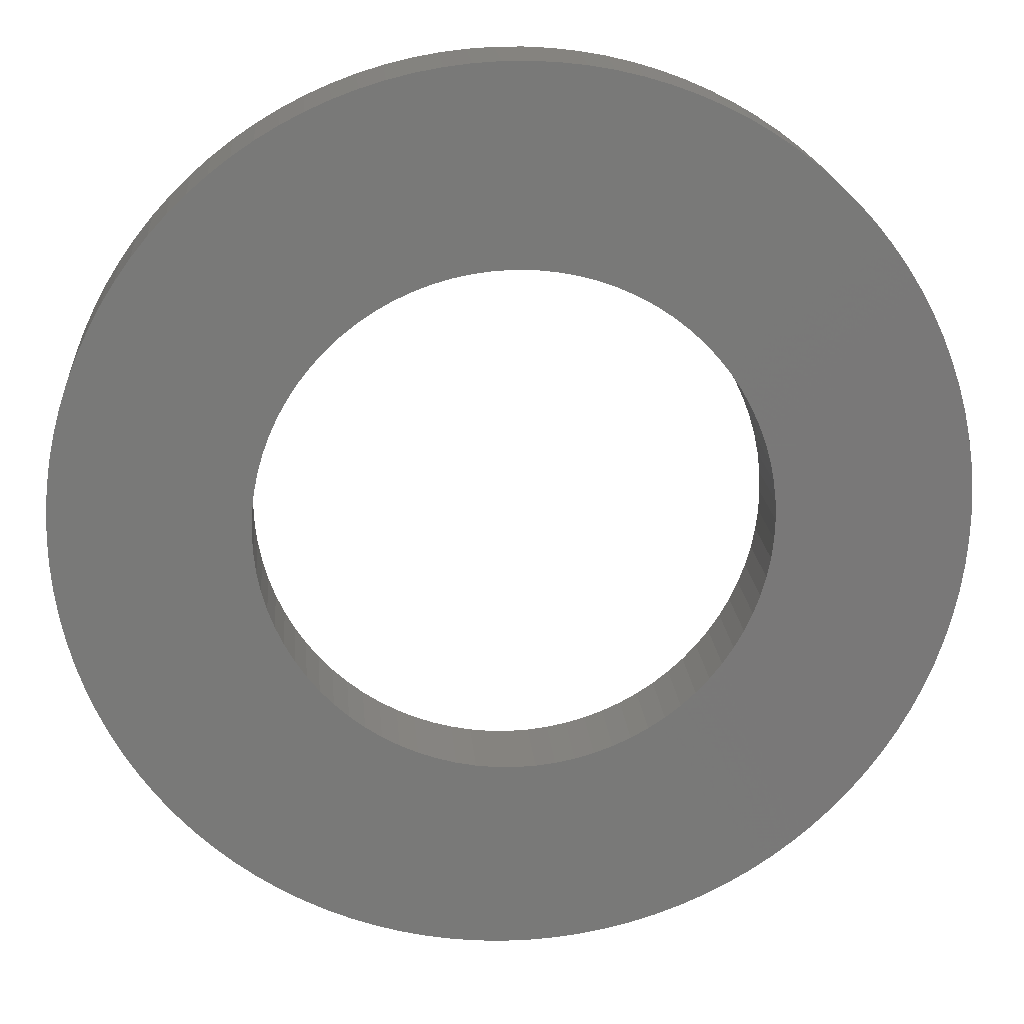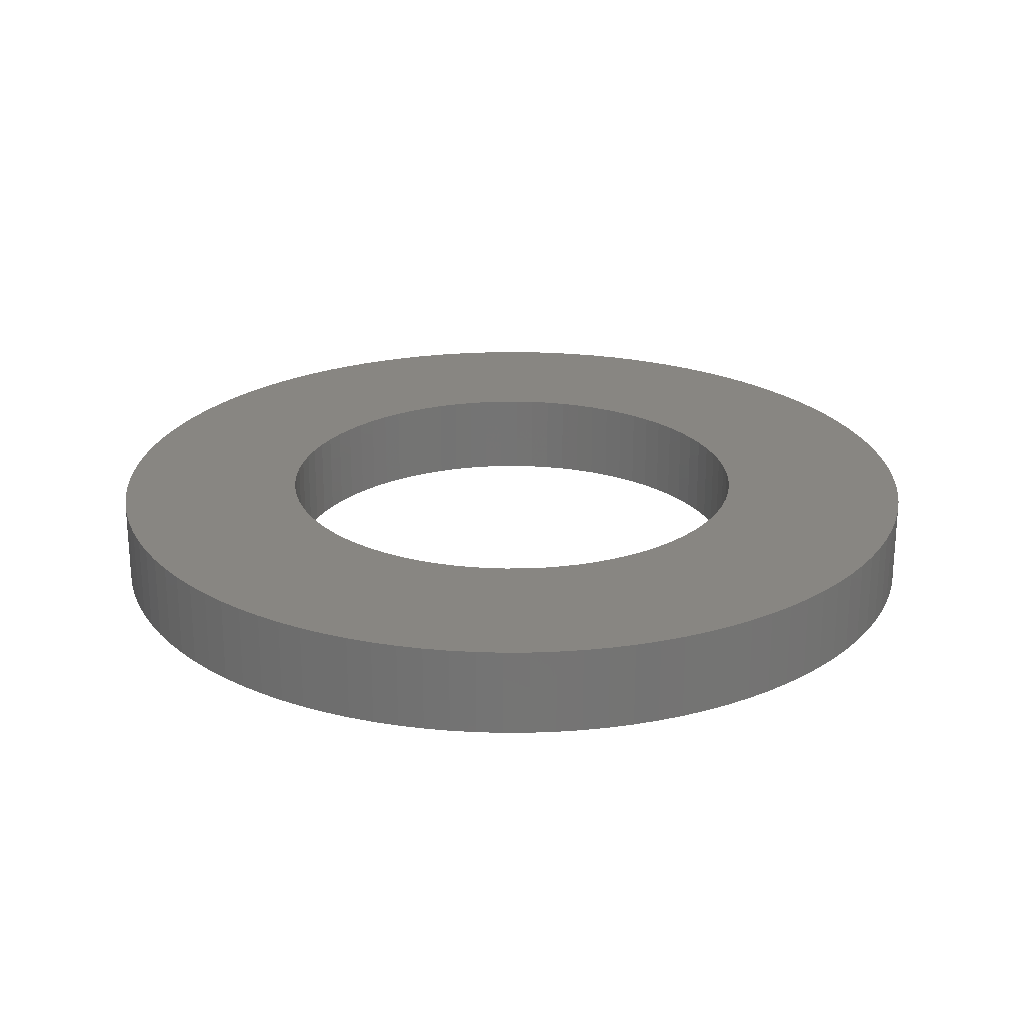
<metadata>
{"format":"stl","ext":"stl","renderer":"f3d","projection":"perspective","resolution":1024,"background":"white","views":[{"elev":18.8,"azim":175.3,"up":"+Y"},{"elev":23.5,"azim":131.9,"up":"+Z"}]}
</metadata>
<code>
# stl→obj: 366 verts, 744 faces
v -1358 -351.2 236.9
v -1358 -351.2 239.9
v -1358 -351.8 236.9
v -1358 -350.5 239.9
v -1358 -350.5 236.9
v -1357 -349.9 239.9
v -1357 -349.9 236.9
v -1357 -349.2 239.9
v -1357 -349.2 236.9
v -1357 -348.6 239.9
v -1357 -348.6 236.9
v -1357 -348 239.9
v -1357 -348 236.9
v -1356 -347.4 239.9
v -1356 -347.4 236.9
v -1356 -346.8 239.9
v -1356 -346.8 236.9
v -1356 -346.3 239.9
v -1356 -346.3 236.9
v -1355 -345.8 239.9
v -1355 -345.8 236.9
v -1355 -345.4 239.9
v -1355 -345.4 236.9
v -1354 -345 239.9
v -1354 -345 236.9
v -1354 -344.6 239.9
v -1354 -344.6 236.9
v -1353 -344.3 239.9
v -1353 -344.3 236.9
v -1352 -344 239.9
v -1352 -344 236.9
v -1352 -343.8 239.9
v -1352 -343.8 236.9
v -1351 -343.6 239.9
v -1351 -343.6 236.9
v -1350 -343.4 239.9
v -1350 -343.4 236.9
v -1349 -343.3 239.9
v -1349 -343.3 236.9
v -1348 -343.4 239.9
v -1348 -343.4 236.9
v -1347 -343.6 239.9
v -1347 -343.6 236.9
v -1347 -343.8 239.9
v -1347 -343.8 236.9
v -1346 -344 239.9
v -1346 -344 236.9
v -1345 -344.3 239.9
v -1345 -344.3 236.9
v -1345 -344.6 239.9
v -1345 -344.6 236.9
v -1344 -345 239.9
v -1344 -345 236.9
v -1344 -345.4 239.9
v -1344 -345.4 236.9
v -1343 -345.8 239.9
v -1343 -345.8 236.9
v -1343 -346.3 239.9
v -1343 -346.3 236.9
v -1342 -346.8 239.9
v -1342 -346.8 236.9
v -1342 -347.4 239.9
v -1342 -347.4 236.9
v -1342 -348 239.9
v -1342 -348 236.9
v -1341 -348.6 239.9
v -1341 -348.6 236.9
v -1341 -349.2 239.9
v -1341 -349.2 236.9
v -1341 -349.9 239.9
v -1341 -349.9 236.9
v -1341 -350.5 239.9
v -1341 -350.5 236.9
v -1341 -351.2 239.9
v -1341 -351.2 236.9
v -1341 -351.8 239.9
v -1341 -351.8 236.9
v -1341 -352.5 239.9
v -1341 -352.5 236.9
v -1341 -353.2 239.9
v -1341 -353.2 236.9
v -1341 -353.8 239.9
v -1341 -353.8 236.9
v -1341 -354.5 239.9
v -1341 -354.5 236.9
v -1341 -355.1 239.9
v -1341 -355.1 236.9
v -1342 -355.7 239.9
v -1342 -355.7 236.9
v -1342 -356.3 239.9
v -1342 -356.3 236.9
v -1342 -356.8 239.9
v -1342 -356.8 236.9
v -1343 -357.4 239.9
v -1343 -357.4 236.9
v -1343 -357.9 239.9
v -1343 -357.9 236.9
v -1344 -358.3 239.9
v -1344 -358.3 236.9
v -1344 -358.7 239.9
v -1344 -358.7 236.9
v -1345 -359.1 239.9
v -1345 -359.1 236.9
v -1345 -359.4 239.9
v -1345 -359.4 236.9
v -1346 -359.7 239.9
v -1346 -359.7 236.9
v -1347 -359.9 239.9
v -1347 -359.9 236.9
v -1347 -360.1 239.9
v -1347 -360.1 236.9
v -1348 -360.2 239.9
v -1348 -360.2 236.9
v -1348 -360.3 239.9
v -1348 -360.3 236.9
v -1349 -360.3 239.9
v -1349 -360.3 236.9
v -1350 -360.3 239.9
v -1350 -360.3 236.9
v -1350 -360.2 239.9
v -1350 -360.2 236.9
v -1351 -360.1 239.9
v -1351 -360.1 236.9
v -1352 -359.9 239.9
v -1352 -359.9 236.9
v -1352 -359.7 239.9
v -1352 -359.7 236.9
v -1353 -359.4 239.9
v -1353 -359.4 236.9
v -1354 -359.1 239.9
v -1354 -359.1 236.9
v -1354 -358.7 239.9
v -1354 -358.7 236.9
v -1355 -358.3 239.9
v -1355 -358.3 236.9
v -1355 -357.9 239.9
v -1355 -357.9 236.9
v -1356 -357.4 239.9
v -1356 -357.4 236.9
v -1356 -356.8 239.9
v -1356 -356.8 236.9
v -1356 -356.3 239.9
v -1356 -356.3 236.9
v -1357 -355.7 239.9
v -1357 -355.7 236.9
v -1357 -355.1 239.9
v -1357 -355.1 236.9
v -1357 -354.5 239.9
v -1357 -354.5 236.9
v -1357 -353.8 239.9
v -1357 -353.8 236.9
v -1358 -353.2 239.9
v -1358 -353.2 236.9
v -1358 -352.5 239.9
v -1358 -352.5 236.9
v -1358 -351.8 239.9
v -1364 -352.7 236.9
v -1364 -352.7 239.9
v -1364 -351.8 236.9
v -1364 -353.6 239.9
v -1364 -353.6 236.9
v -1364 -354.5 239.9
v -1364 -354.5 236.9
v -1364 -355.4 239.9
v -1364 -355.4 236.9
v -1363 -356.2 239.9
v -1363 -356.2 236.9
v -1363 -357.1 239.9
v -1363 -357.1 236.9
v -1363 -357.9 239.9
v -1363 -357.9 236.9
v -1362 -358.7 239.9
v -1362 -358.7 236.9
v -1362 -359.5 239.9
v -1362 -359.5 236.9
v -1362 -360.2 239.9
v -1362 -360.2 236.9
v -1361 -360.9 239.9
v -1361 -360.9 236.9
v -1360 -361.6 239.9
v -1360 -361.6 236.9
v -1360 -362.3 239.9
v -1360 -362.3 236.9
v -1359 -362.9 239.9
v -1359 -362.9 236.9
v -1359 -363.5 239.9
v -1359 -363.5 236.9
v -1358 -364 239.9
v -1358 -364 236.9
v -1357 -364.5 239.9
v -1357 -364.5 236.9
v -1356 -365 239.9
v -1356 -365 236.9
v -1356 -365.4 239.9
v -1356 -365.4 236.9
v -1355 -365.7 239.9
v -1355 -365.7 236.9
v -1354 -366.1 239.9
v -1354 -366.1 236.9
v -1353 -366.3 239.9
v -1353 -366.3 236.9
v -1352 -366.5 239.9
v -1352 -366.5 236.9
v -1351 -366.7 239.9
v -1351 -366.7 236.9
v -1350 -366.8 239.9
v -1350 -366.8 236.9
v -1349 -366.8 239.9
v -1349 -366.8 236.9
v -1348 -366.8 239.9
v -1348 -366.8 236.9
v -1347 -366.7 239.9
v -1347 -366.7 236.9
v -1346 -366.5 239.9
v -1346 -366.5 236.9
v -1345 -366.3 239.9
v -1345 -366.3 236.9
v -1344 -366.1 239.9
v -1344 -366.1 236.9
v -1343 -365.7 239.9
v -1343 -365.7 236.9
v -1343 -365.4 239.9
v -1343 -365.4 236.9
v -1342 -365 239.9
v -1342 -365 236.9
v -1341 -364.5 239.9
v -1341 -364.5 236.9
v -1340 -364 239.9
v -1340 -364 236.9
v -1340 -363.5 239.9
v -1340 -363.5 236.9
v -1339 -362.9 239.9
v -1339 -362.9 236.9
v -1338 -362.3 239.9
v -1338 -362.3 236.9
v -1338 -361.6 239.9
v -1338 -361.6 236.9
v -1337 -360.9 239.9
v -1337 -360.9 236.9
v -1337 -360.2 239.9
v -1337 -360.2 236.9
v -1336 -359.5 239.9
v -1336 -359.5 236.9
v -1336 -358.7 239.9
v -1336 -358.7 236.9
v -1335 -357.9 239.9
v -1335 -357.9 236.9
v -1335 -357.1 239.9
v -1335 -357.1 236.9
v -1335 -356.2 239.9
v -1335 -356.2 236.9
v -1335 -355.4 239.9
v -1335 -355.4 236.9
v -1334 -354.5 239.9
v -1334 -354.5 236.9
v -1334 -353.6 239.9
v -1334 -353.6 236.9
v -1334 -352.7 239.9
v -1334 -352.7 236.9
v -1334 -351.8 239.9
v -1334 -351.8 236.9
v -1334 -351 239.9
v -1334 -351 236.9
v -1334 -350.1 239.9
v -1334 -350.1 236.9
v -1334 -349.2 239.9
v -1334 -349.2 236.9
v -1335 -348.3 239.9
v -1335 -348.3 236.9
v -1335 -347.5 239.9
v -1335 -347.5 236.9
v -1335 -346.6 239.9
v -1335 -346.6 236.9
v -1335 -345.8 239.9
v -1335 -345.8 236.9
v -1336 -345 239.9
v -1336 -345 236.9
v -1336 -344.2 239.9
v -1336 -344.2 236.9
v -1337 -343.5 239.9
v -1337 -343.5 236.9
v -1337 -342.7 239.9
v -1337 -342.7 236.9
v -1338 -342 239.9
v -1338 -342 236.9
v -1338 -341.4 239.9
v -1338 -341.4 236.9
v -1339 -340.8 239.9
v -1339 -340.8 236.9
v -1340 -340.2 239.9
v -1340 -340.2 236.9
v -1340 -339.7 239.9
v -1340 -339.7 236.9
v -1341 -339.2 239.9
v -1341 -339.2 236.9
v -1342 -338.7 239.9
v -1342 -338.7 236.9
v -1343 -338.3 239.9
v -1343 -338.3 236.9
v -1343 -337.9 239.9
v -1343 -337.9 236.9
v -1344 -337.6 239.9
v -1344 -337.6 236.9
v -1345 -337.4 239.9
v -1345 -337.4 236.9
v -1346 -337.2 239.9
v -1346 -337.2 236.9
v -1347 -337 239.9
v -1347 -337 236.9
v -1348 -336.9 239.9
v -1348 -336.9 236.9
v -1349 -336.8 239.9
v -1349 -336.8 236.9
v -1350 -336.8 239.9
v -1350 -336.8 236.9
v -1350 -336.9 239.9
v -1350 -336.9 236.9
v -1351 -337 239.9
v -1351 -337 236.9
v -1352 -337.2 239.9
v -1352 -337.2 236.9
v -1353 -337.4 239.9
v -1353 -337.4 236.9
v -1354 -337.6 239.9
v -1354 -337.6 236.9
v -1355 -337.9 239.9
v -1355 -337.9 236.9
v -1356 -338.3 239.9
v -1356 -338.3 236.9
v -1356 -338.7 239.9
v -1356 -338.7 236.9
v -1357 -339.2 239.9
v -1357 -339.2 236.9
v -1358 -339.7 239.9
v -1358 -339.7 236.9
v -1359 -340.2 239.9
v -1359 -340.2 236.9
v -1359 -340.8 239.9
v -1359 -340.8 236.9
v -1360 -341.4 239.9
v -1360 -341.4 236.9
v -1360 -342 239.9
v -1360 -342 236.9
v -1361 -342.7 239.9
v -1361 -342.7 236.9
v -1362 -343.5 239.9
v -1362 -343.5 236.9
v -1362 -344.2 239.9
v -1362 -344.2 236.9
v -1362 -345 239.9
v -1362 -345 236.9
v -1363 -345.8 239.9
v -1363 -345.8 236.9
v -1363 -346.6 239.9
v -1363 -346.6 236.9
v -1363 -347.5 239.9
v -1363 -347.5 236.9
v -1364 -348.3 239.9
v -1364 -348.3 236.9
v -1364 -349.2 239.9
v -1364 -349.2 236.9
v -1364 -350.1 239.9
v -1364 -350.1 236.9
v -1364 -351 239.9
v -1364 -351 236.9
v -1364 -351.8 239.9
f 1 2 3
f 1 4 2
f 1 5 4
f 4 5 6
f 6 5 7
f 8 7 9
f 10 9 11
f 12 11 13
f 14 13 15
f 16 15 17
f 18 17 19
f 20 19 21
f 22 21 23
f 24 23 25
f 26 25 27
f 28 27 29
f 30 29 31
f 32 31 33
f 34 33 35
f 36 35 37
f 36 37 37
f 38 37 39
f 40 39 41
f 40 41 41
f 42 41 43
f 44 43 45
f 46 45 47
f 48 47 49
f 50 49 51
f 52 51 53
f 54 53 55
f 56 55 57
f 58 57 59
f 60 59 61
f 62 61 63
f 64 63 65
f 66 65 67
f 68 67 69
f 70 69 71
f 72 71 73
f 74 73 75
f 76 75 77
f 78 77 79
f 80 79 81
f 82 81 83
f 84 83 85
f 86 85 87
f 88 87 89
f 90 89 91
f 92 91 93
f 94 93 95
f 96 95 97
f 98 97 99
f 100 99 101
f 102 101 103
f 104 103 105
f 106 105 107
f 108 107 109
f 110 109 111
f 112 111 113
f 114 113 115
f 116 115 117
f 118 117 119
f 120 119 121
f 122 121 123
f 124 123 125
f 126 125 127
f 128 127 129
f 130 129 131
f 132 131 133
f 134 133 135
f 136 135 137
f 138 137 139
f 140 139 141
f 142 141 143
f 144 143 145
f 146 145 147
f 148 147 149
f 150 149 151
f 152 151 153
f 154 153 155
f 156 155 3
f 2 156 3
f 6 7 8
f 8 9 10
f 10 11 12
f 12 13 14
f 14 15 16
f 16 17 18
f 18 19 20
f 20 21 22
f 22 23 24
f 24 25 26
f 26 27 28
f 28 29 30
f 30 31 32
f 32 33 34
f 34 35 36
f 36 37 36
f 36 37 38
f 38 39 40
f 40 41 40
f 40 41 42
f 42 43 44
f 44 45 46
f 46 47 48
f 48 49 50
f 50 51 52
f 52 53 54
f 54 55 56
f 56 57 58
f 58 59 60
f 60 61 62
f 62 63 64
f 64 65 66
f 66 67 68
f 68 69 70
f 70 71 72
f 72 73 74
f 74 75 76
f 76 77 78
f 78 79 80
f 80 81 82
f 82 83 84
f 84 85 86
f 86 87 88
f 88 89 90
f 90 91 92
f 92 93 94
f 94 95 96
f 96 97 98
f 98 99 100
f 100 101 102
f 102 103 104
f 104 105 106
f 106 107 108
f 108 109 110
f 110 111 112
f 112 113 114
f 114 115 116
f 116 117 118
f 118 119 120
f 120 121 122
f 122 123 124
f 124 125 126
f 126 127 128
f 128 129 130
f 130 131 132
f 132 133 134
f 134 135 136
f 136 137 138
f 138 139 140
f 140 141 142
f 142 143 144
f 144 145 146
f 146 147 148
f 148 149 150
f 150 151 152
f 152 153 154
f 154 155 156
f 157 158 159
f 157 160 158
f 157 161 160
f 160 161 162
f 162 161 163
f 164 163 165
f 166 165 167
f 168 167 169
f 170 169 171
f 172 171 173
f 174 173 175
f 176 175 177
f 178 177 179
f 180 179 181
f 182 181 183
f 184 183 185
f 186 185 187
f 188 187 189
f 190 189 191
f 192 191 193
f 194 193 195
f 196 195 197
f 198 197 199
f 200 199 201
f 202 201 203
f 204 203 205
f 206 205 207
f 206 207 207
f 208 207 209
f 210 209 211
f 212 211 213
f 214 213 215
f 216 215 217
f 218 217 219
f 220 219 221
f 222 221 223
f 224 223 225
f 226 225 227
f 228 227 229
f 230 229 231
f 232 231 233
f 234 233 235
f 236 235 237
f 238 237 239
f 240 239 241
f 242 241 243
f 244 243 245
f 246 245 247
f 248 247 249
f 250 249 251
f 252 251 253
f 254 253 255
f 256 255 257
f 258 257 259
f 260 259 261
f 262 261 263
f 264 263 265
f 266 265 267
f 268 267 269
f 270 269 271
f 272 271 273
f 274 273 275
f 276 275 277
f 278 277 279
f 280 279 281
f 282 281 283
f 284 283 285
f 286 285 287
f 288 287 289
f 290 289 291
f 292 291 293
f 294 293 295
f 296 295 297
f 298 297 299
f 300 299 301
f 302 301 303
f 304 303 305
f 306 305 307
f 308 307 309
f 310 309 311
f 312 311 313
f 314 313 315
f 316 315 317
f 318 317 319
f 320 319 321
f 322 321 323
f 324 323 325
f 326 325 327
f 328 327 329
f 330 329 331
f 332 331 333
f 334 333 335
f 336 335 337
f 338 337 339
f 340 339 341
f 342 341 343
f 344 343 345
f 346 345 347
f 348 347 349
f 350 349 351
f 352 351 353
f 354 353 355
f 356 355 357
f 358 357 359
f 360 359 361
f 362 361 363
f 364 363 365
f 366 365 159
f 158 366 159
f 162 163 164
f 164 165 166
f 166 167 168
f 168 169 170
f 170 171 172
f 172 173 174
f 174 175 176
f 176 177 178
f 178 179 180
f 180 181 182
f 182 183 184
f 184 185 186
f 186 187 188
f 188 189 190
f 190 191 192
f 192 193 194
f 194 195 196
f 196 197 198
f 198 199 200
f 200 201 202
f 202 203 204
f 204 205 206
f 206 207 206
f 206 207 208
f 208 209 210
f 210 211 212
f 212 213 214
f 214 215 216
f 216 217 218
f 218 219 220
f 220 221 222
f 222 223 224
f 224 225 226
f 226 227 228
f 228 229 230
f 230 231 232
f 232 233 234
f 234 235 236
f 236 237 238
f 238 239 240
f 240 241 242
f 242 243 244
f 244 245 246
f 246 247 248
f 248 249 250
f 250 251 252
f 252 253 254
f 254 255 256
f 256 257 258
f 258 259 260
f 260 261 262
f 262 263 264
f 264 265 266
f 266 267 268
f 268 269 270
f 270 271 272
f 272 273 274
f 274 275 276
f 276 277 278
f 278 279 280
f 280 281 282
f 282 283 284
f 284 285 286
f 286 287 288
f 288 289 290
f 290 291 292
f 292 293 294
f 294 295 296
f 296 297 298
f 298 299 300
f 300 301 302
f 302 303 304
f 304 305 306
f 306 307 308
f 308 309 310
f 310 311 312
f 312 313 314
f 314 315 316
f 316 317 318
f 318 319 320
f 320 321 322
f 322 323 324
f 324 325 326
f 326 327 328
f 328 329 330
f 330 331 332
f 332 333 334
f 334 335 336
f 336 337 338
f 338 339 340
f 340 341 342
f 342 343 344
f 344 345 346
f 346 347 348
f 348 349 350
f 350 351 352
f 352 353 354
f 354 355 356
f 356 357 358
f 358 359 360
f 360 361 362
f 362 363 364
f 364 365 366
f 157 159 3
f 155 157 3
f 155 161 157
f 155 153 161
f 161 153 163
f 163 153 151
f 165 151 167
f 165 163 151
f 363 1 365
f 363 5 1
f 363 361 5
f 5 361 7
f 7 361 359
f 357 7 359
f 357 9 7
f 357 355 9
f 9 355 11
f 11 355 353
f 13 353 351
f 349 13 351
f 349 15 13
f 349 347 15
f 15 347 17
f 17 347 345
f 19 345 343
f 341 19 343
f 341 21 19
f 341 339 21
f 21 339 23
f 23 339 337
f 25 337 335
f 333 25 335
f 333 27 25
f 333 331 27
f 27 331 29
f 29 331 329
f 31 329 327
f 325 31 327
f 325 33 31
f 325 323 33
f 33 323 35
f 35 323 321
f 37 321 319
f 317 37 319
f 317 37 37
f 317 315 37
f 37 315 39
f 39 315 313
f 41 313 311
f 41 311 309
f 307 41 309
f 307 43 41
f 307 305 43
f 43 305 45
f 45 305 303
f 47 303 301
f 299 47 301
f 299 49 47
f 299 297 49
f 49 297 51
f 51 297 295
f 53 295 293
f 291 53 293
f 291 55 53
f 291 289 55
f 55 289 57
f 57 289 287
f 59 287 285
f 283 59 285
f 283 61 59
f 283 281 61
f 61 281 63
f 63 281 279
f 65 279 277
f 275 65 277
f 275 67 65
f 275 273 67
f 67 273 69
f 69 273 271
f 71 271 269
f 267 71 269
f 267 73 71
f 267 265 73
f 73 265 75
f 75 265 263
f 77 263 261
f 259 77 261
f 259 79 77
f 259 257 79
f 79 257 81
f 81 257 255
f 83 255 253
f 251 83 253
f 251 85 83
f 251 249 85
f 85 249 87
f 87 249 247
f 89 247 245
f 243 89 245
f 243 91 89
f 243 241 91
f 91 241 93
f 93 241 239
f 95 239 237
f 235 95 237
f 235 97 95
f 235 233 97
f 97 233 99
f 99 233 231
f 101 231 229
f 227 101 229
f 227 103 101
f 227 225 103
f 103 225 105
f 105 225 223
f 107 223 221
f 219 107 221
f 219 109 107
f 219 217 109
f 109 217 111
f 111 217 215
f 113 215 213
f 211 113 213
f 211 115 113
f 211 209 115
f 115 209 117
f 117 209 207
f 119 207 207
f 121 207 205
f 203 121 205
f 203 123 121
f 203 201 123
f 123 201 125
f 125 201 199
f 127 199 197
f 195 127 197
f 195 129 127
f 195 193 129
f 129 193 131
f 131 193 191
f 133 191 189
f 187 133 189
f 187 135 133
f 187 185 135
f 135 185 137
f 137 185 183
f 139 183 181
f 179 139 181
f 179 141 139
f 179 177 141
f 141 177 143
f 143 177 175
f 145 175 173
f 171 145 173
f 171 147 145
f 171 169 147
f 147 169 149
f 149 169 167
f 151 149 167
f 11 353 13
f 17 345 19
f 23 337 25
f 29 329 31
f 35 321 37
f 39 313 41
f 41 311 41
f 45 303 47
f 51 295 53
f 57 287 59
f 63 279 65
f 69 271 71
f 75 263 77
f 81 255 83
f 87 247 89
f 93 239 95
f 99 231 101
f 105 223 107
f 111 215 113
f 117 207 119
f 119 207 121
f 125 199 127
f 131 191 133
f 137 183 139
f 143 175 145
f 1 3 365
f 365 3 159
f 364 366 156
f 2 364 156
f 2 362 364
f 2 4 362
f 362 4 360
f 360 4 6
f 358 6 356
f 358 360 6
f 160 154 158
f 160 152 154
f 160 162 152
f 152 162 150
f 150 162 164
f 166 150 164
f 166 148 150
f 166 168 148
f 148 168 146
f 146 168 170
f 144 170 172
f 174 144 172
f 174 142 144
f 174 176 142
f 142 176 140
f 140 176 178
f 138 178 180
f 182 138 180
f 182 136 138
f 182 184 136
f 136 184 134
f 134 184 186
f 132 186 188
f 190 132 188
f 190 130 132
f 190 192 130
f 130 192 128
f 128 192 194
f 126 194 196
f 198 126 196
f 198 124 126
f 198 200 124
f 124 200 122
f 122 200 202
f 120 202 204
f 206 120 204
f 206 118 120
f 206 206 118
f 118 206 116
f 116 206 208
f 114 208 210
f 112 210 212
f 214 112 212
f 214 110 112
f 214 216 110
f 110 216 108
f 108 216 218
f 106 218 220
f 222 106 220
f 222 104 106
f 222 224 104
f 104 224 102
f 102 224 226
f 100 226 228
f 230 100 228
f 230 98 100
f 230 232 98
f 98 232 96
f 96 232 234
f 94 234 236
f 238 94 236
f 238 92 94
f 238 240 92
f 92 240 90
f 90 240 242
f 88 242 244
f 246 88 244
f 246 86 88
f 246 248 86
f 86 248 84
f 84 248 250
f 82 250 252
f 254 82 252
f 254 80 82
f 254 256 80
f 80 256 78
f 78 256 258
f 76 258 260
f 262 76 260
f 262 74 76
f 262 264 74
f 74 264 72
f 72 264 266
f 70 266 268
f 270 70 268
f 270 68 70
f 270 272 68
f 68 272 66
f 66 272 274
f 64 274 276
f 278 64 276
f 278 62 64
f 278 280 62
f 62 280 60
f 60 280 282
f 58 282 284
f 286 58 284
f 286 56 58
f 286 288 56
f 56 288 54
f 54 288 290
f 52 290 292
f 294 52 292
f 294 50 52
f 294 296 50
f 50 296 48
f 48 296 298
f 46 298 300
f 302 46 300
f 302 44 46
f 302 304 44
f 44 304 42
f 42 304 306
f 40 306 308
f 310 40 308
f 310 40 40
f 310 312 40
f 40 312 38
f 38 312 314
f 36 314 316
f 36 316 318
f 320 36 318
f 320 34 36
f 320 322 34
f 34 322 32
f 32 322 324
f 30 324 326
f 328 30 326
f 328 28 30
f 328 330 28
f 28 330 26
f 26 330 332
f 24 332 334
f 336 24 334
f 336 22 24
f 336 338 22
f 22 338 20
f 20 338 340
f 18 340 342
f 344 18 342
f 344 16 18
f 344 346 16
f 16 346 14
f 14 346 348
f 12 348 350
f 352 12 350
f 352 10 12
f 352 354 10
f 10 354 8
f 8 354 356
f 6 8 356
f 146 170 144
f 140 178 138
f 134 186 132
f 128 194 126
f 122 202 120
f 116 208 114
f 114 210 112
f 108 218 106
f 102 226 100
f 96 234 94
f 90 242 88
f 84 250 82
f 78 258 76
f 72 266 70
f 66 274 64
f 60 282 58
f 54 290 52
f 48 298 46
f 42 306 40
f 38 314 36
f 36 316 36
f 32 324 30
f 26 332 24
f 20 340 18
f 14 348 12
f 154 156 158
f 158 156 366

</code>
